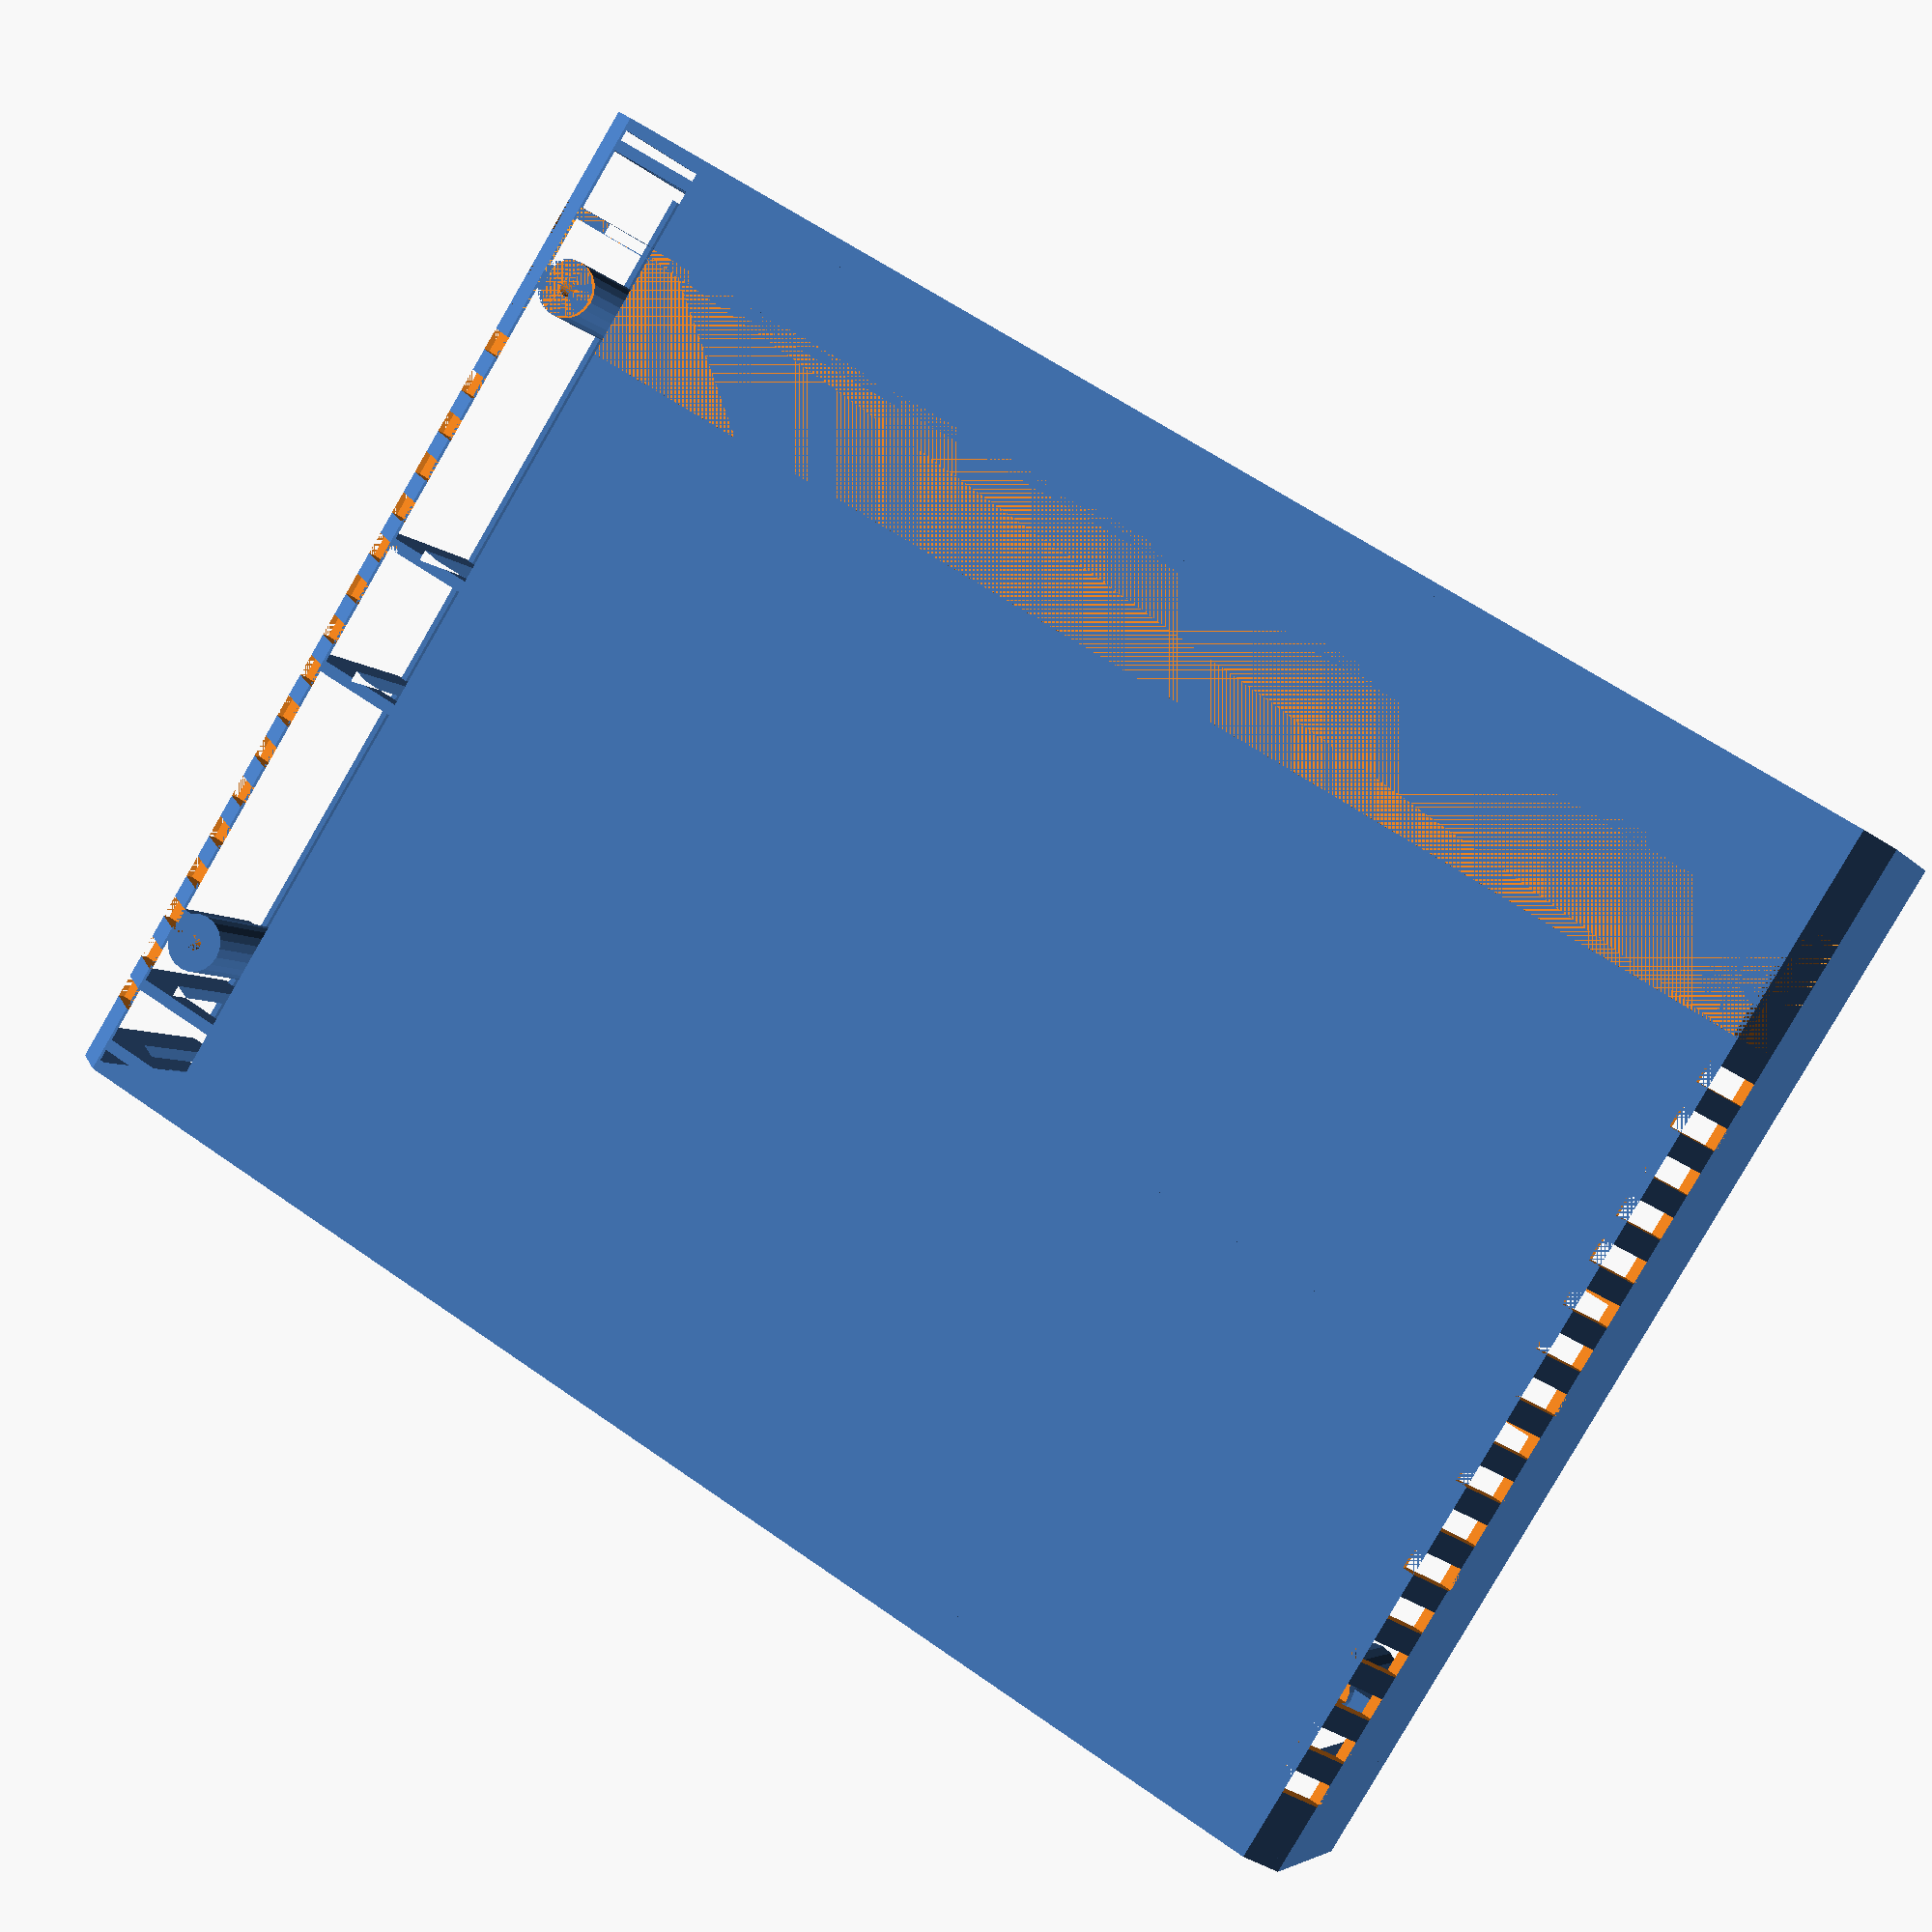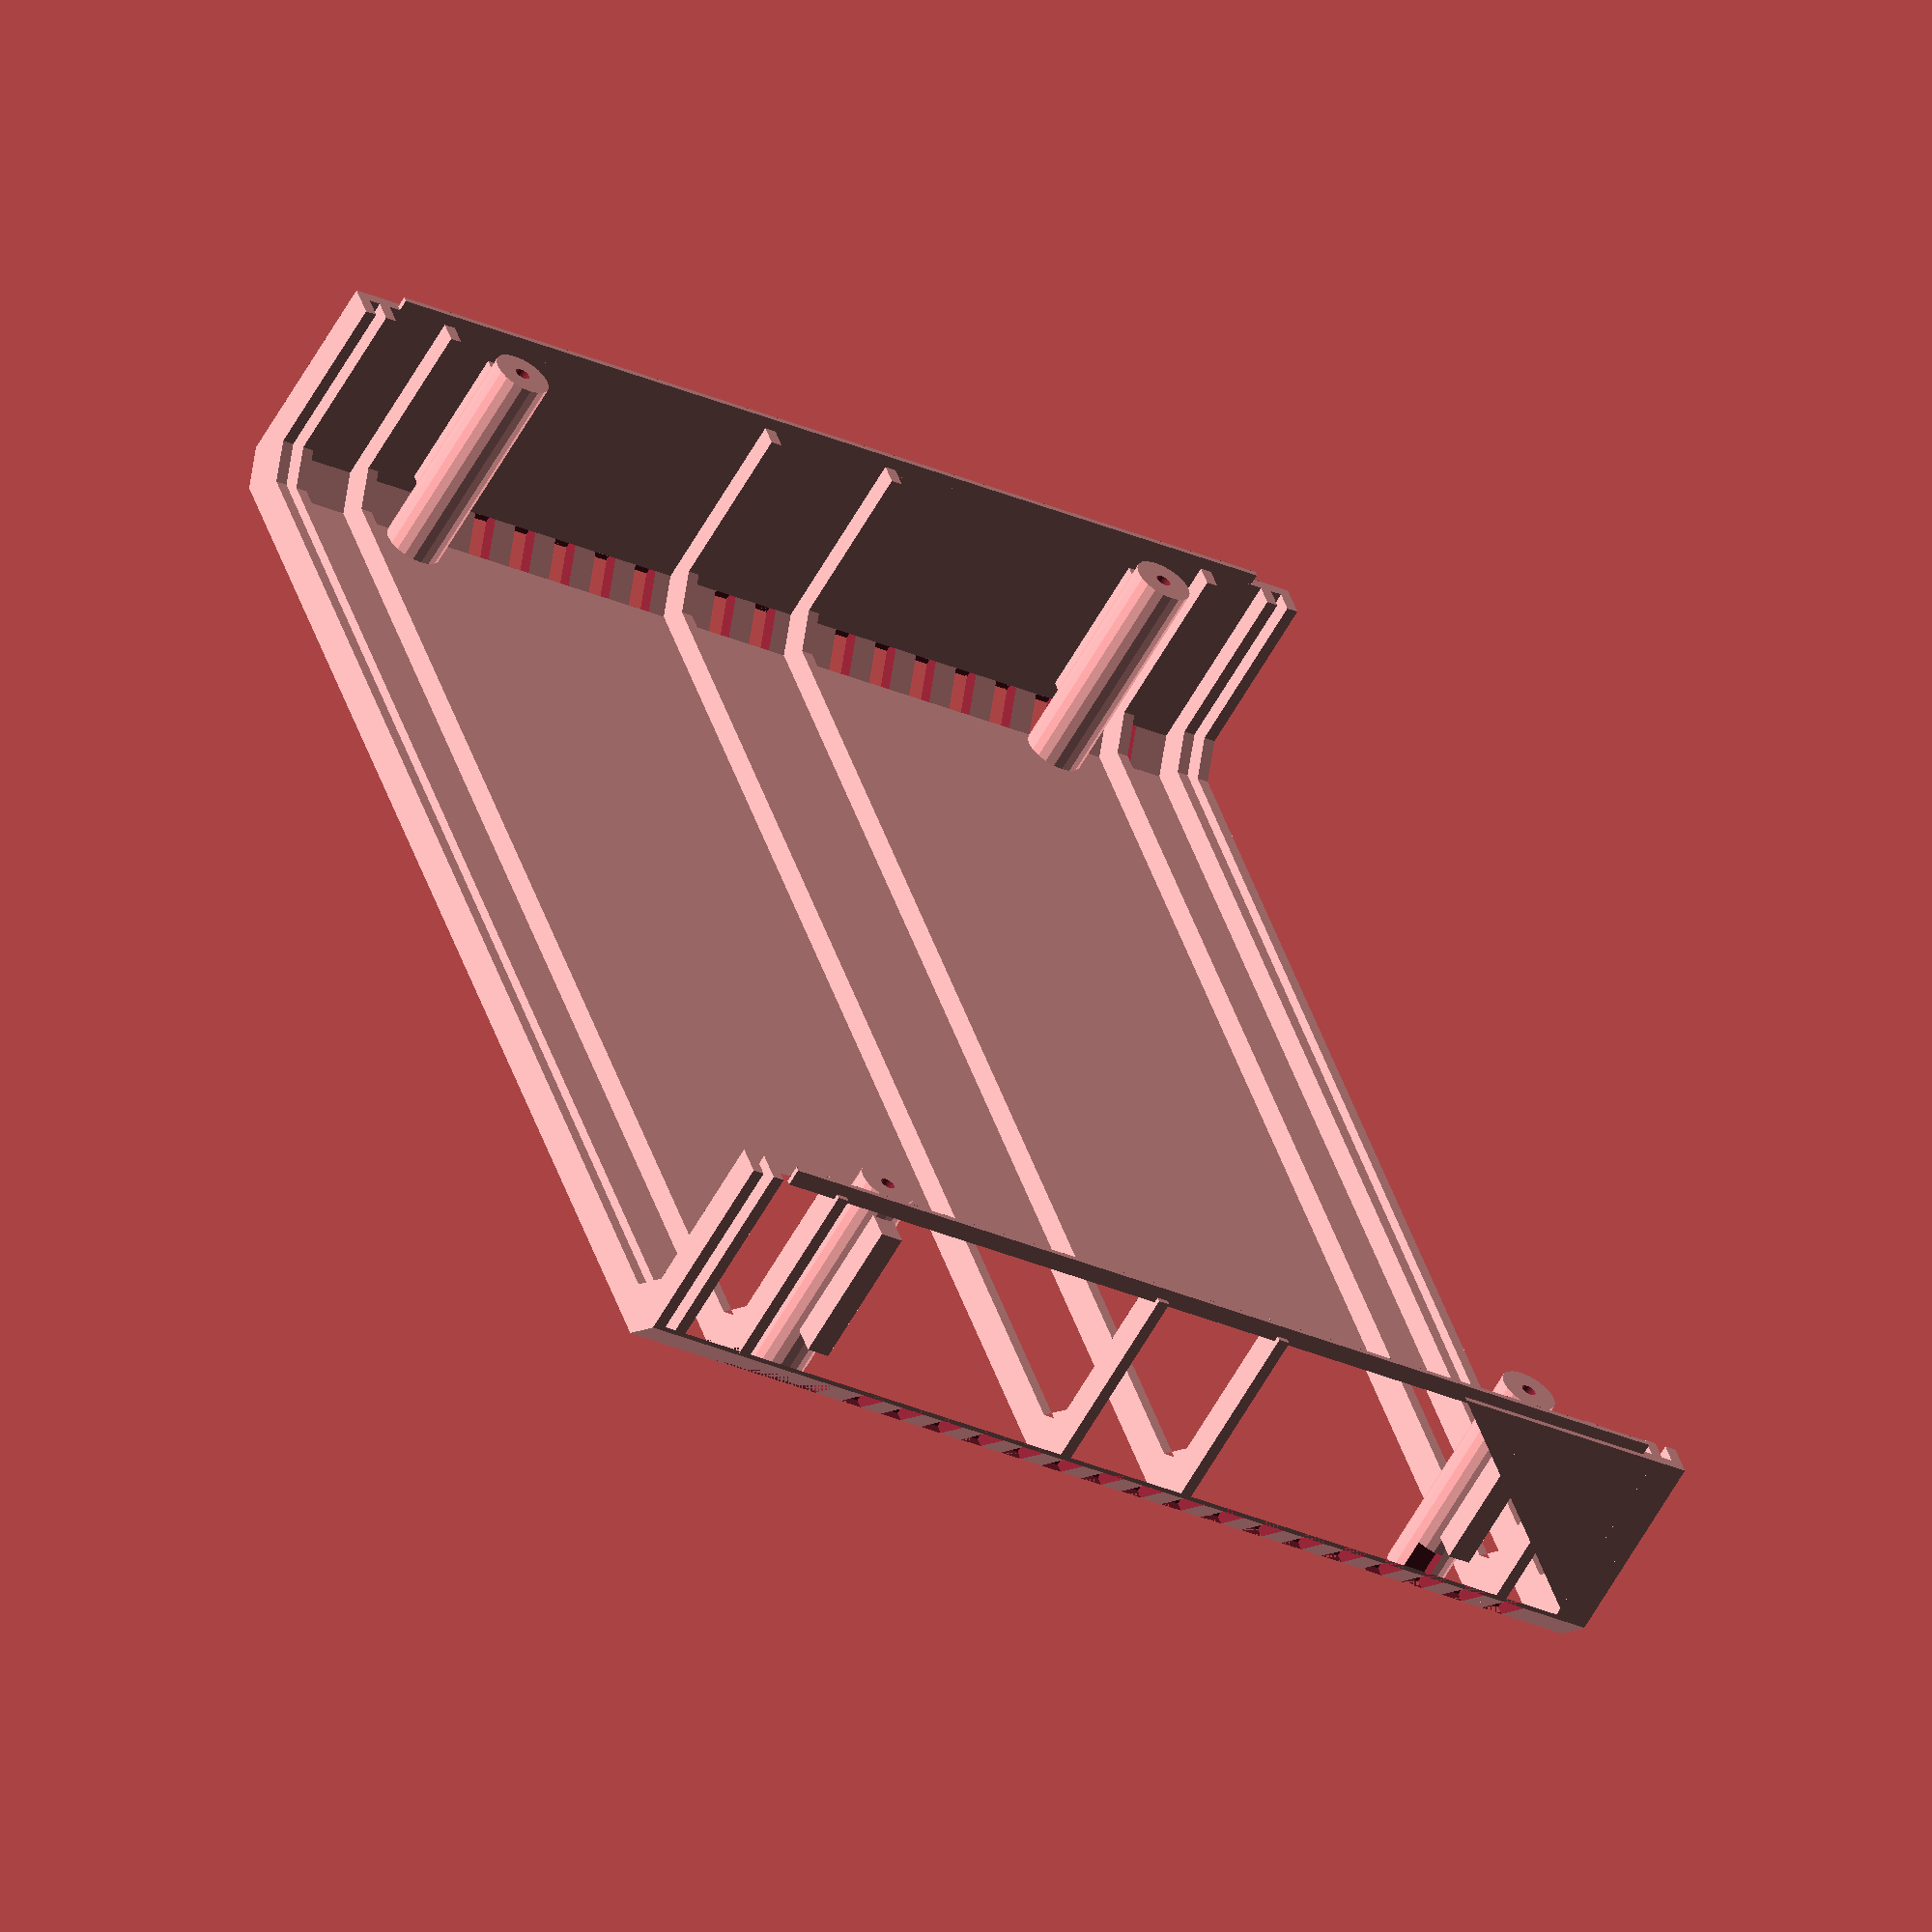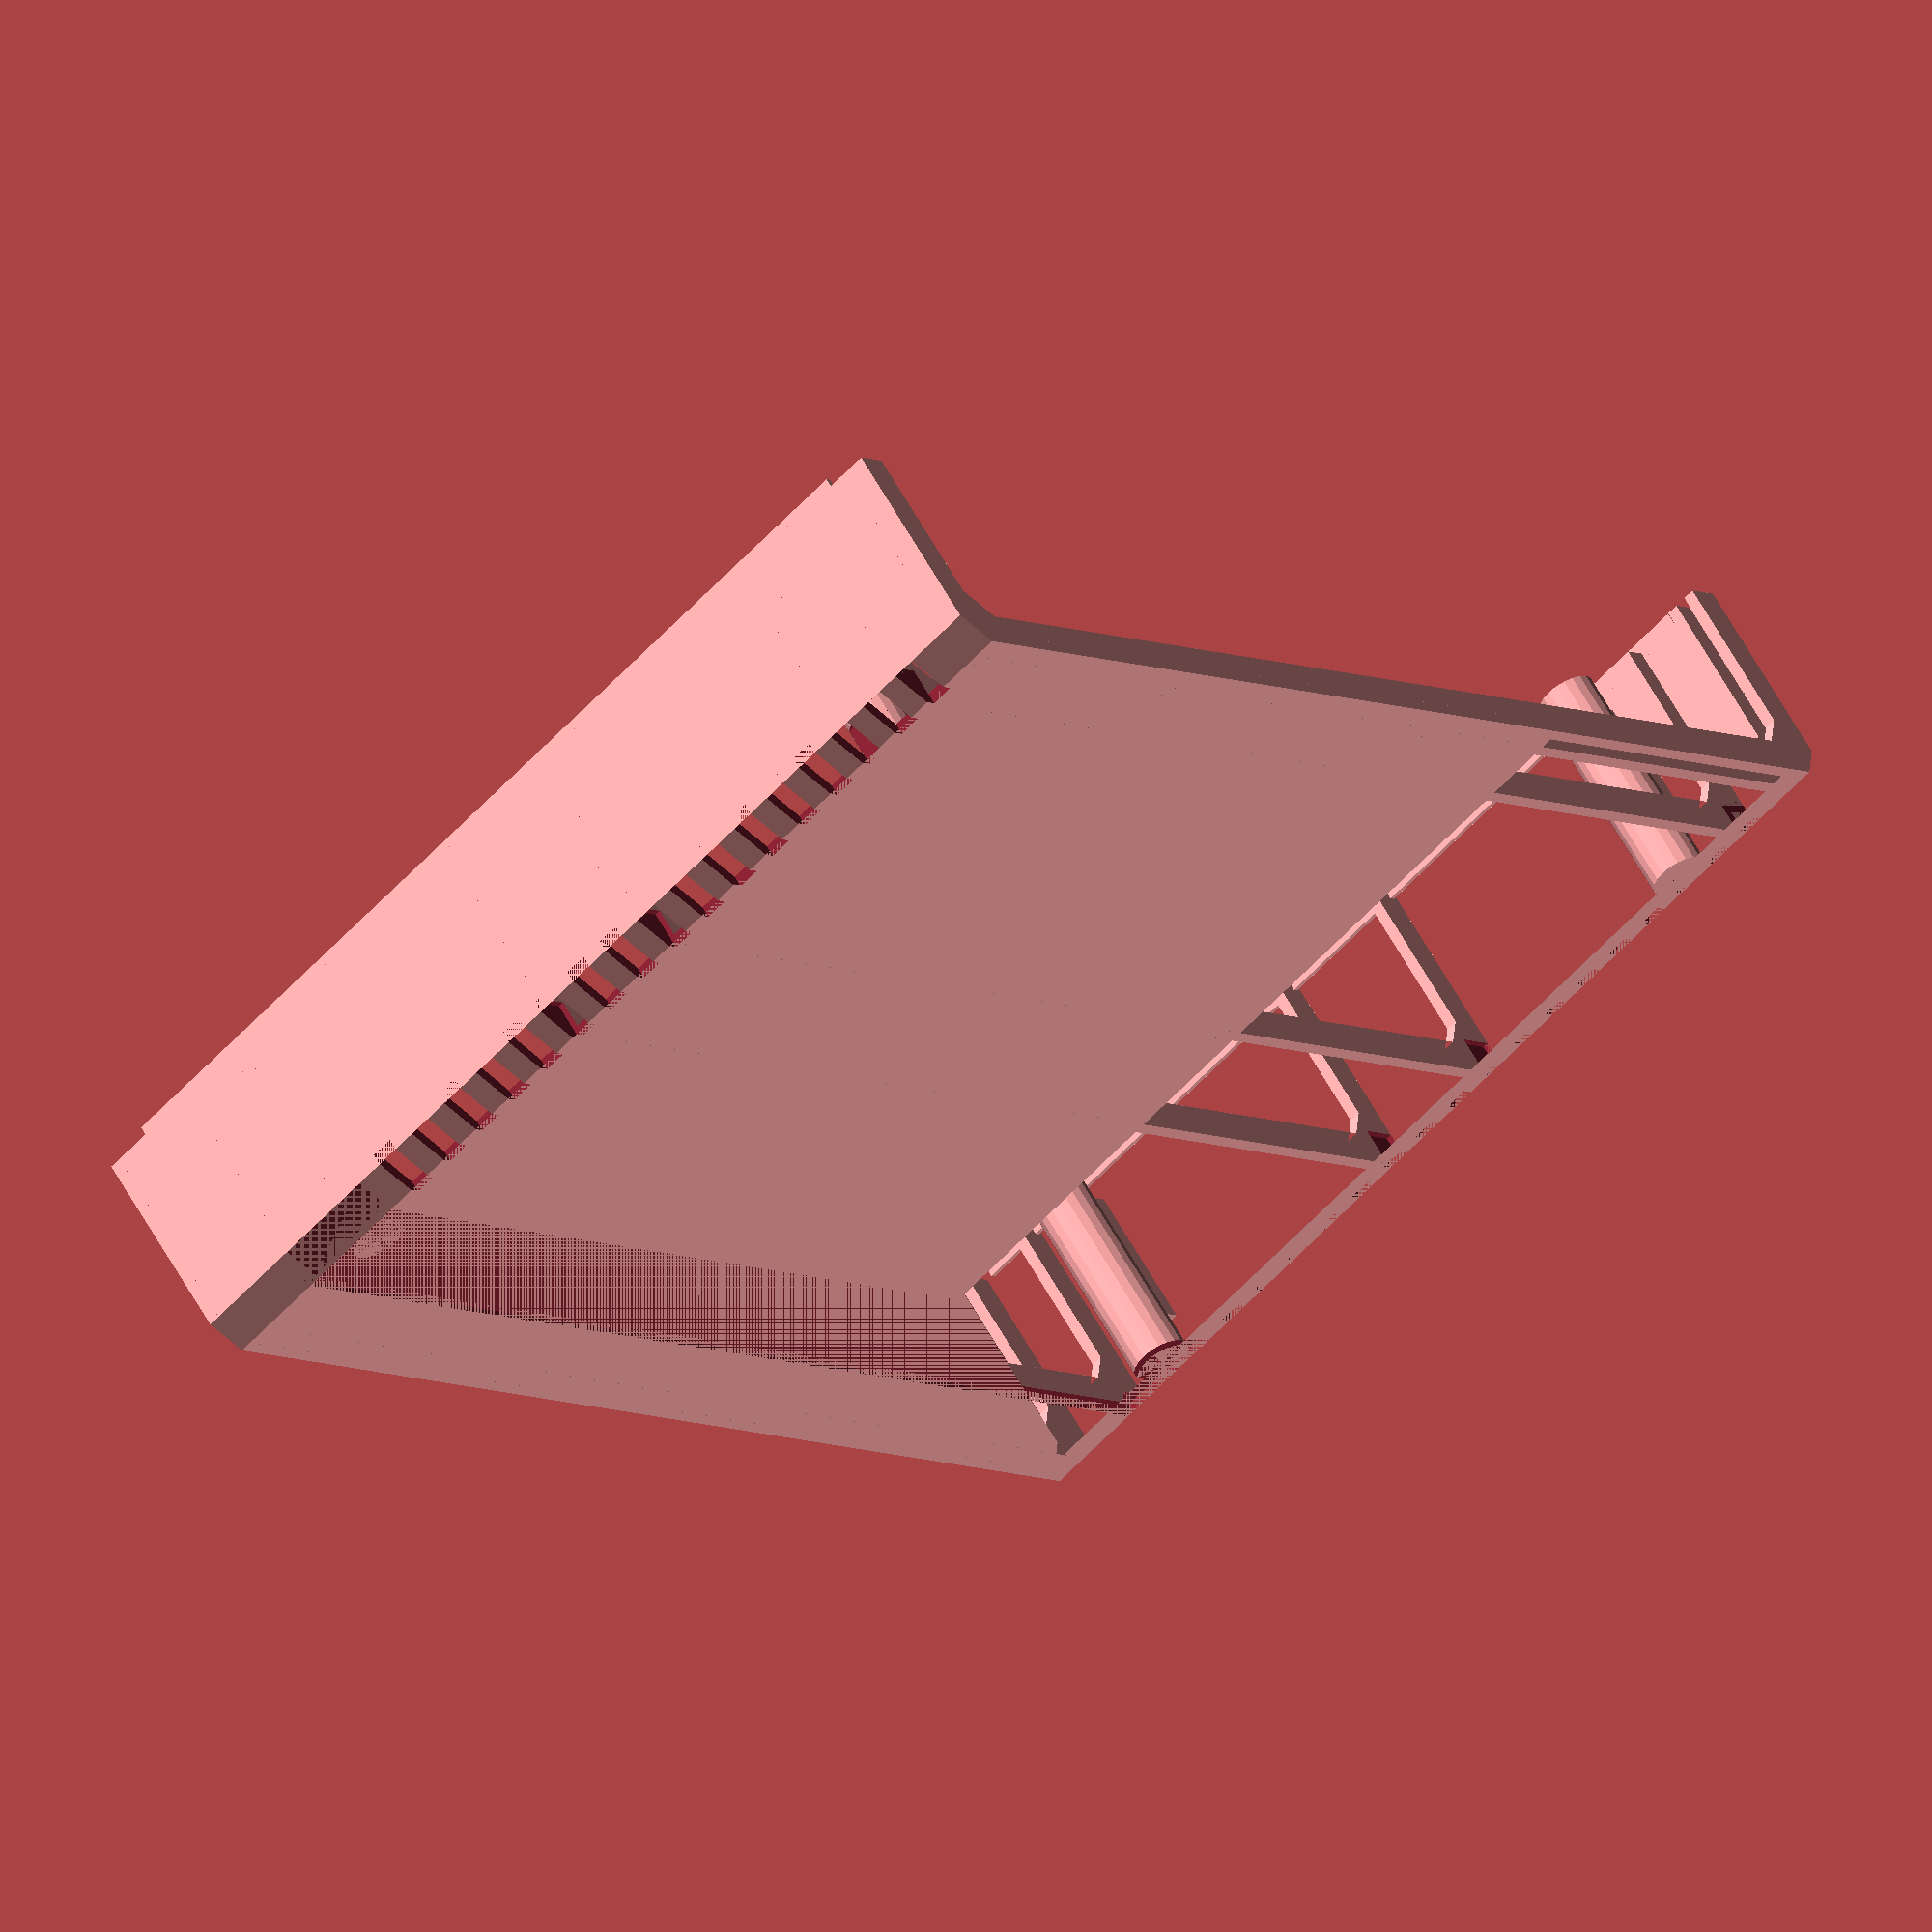
<openscad>


$fn = 20;

thick = 2;
xmax = 250;
ymax = 180+thick;
zmax = 39;

edge=5;

//xmt = xmax + 2*thick;
//ymt = ymax + 2*thick;    

    
difference() {
    shell_top();

    //holes for screws pcb
    /*
    translate([20, 35,0])
        cylinder(4, 3.5, 3.5);
    translate([xmax-20,35,0])
        cylinder(4, 3.5, 3.5);
    translate([21.5,35+118,0])
        cylinder(4, 3.5, 3.5);
    translate([xmax-21.5,35+118,0])
        cylinder(4, 3.5, 3.5);
    */
    
    
    //bumper
    /*
    translate([25, 20, 0])
        cylinder(1, 1, 1);
    translate([xmax-25, 20,0])
        cylinder(1, 1, 1);
    translate([25, ymax-15, 0])
        cylinder(1, 1, 1);
    translate([xmax-25, ymax-15, 0])
        cylinder(1, 1, 1);
    */    
     //text("Sally-2");
    
}

module atarilogo() {
    translate([0,35,0])
        base_shape_a();
}

module ataritext() {
    linear_extrude(0.4)
        mirror([1,0,0])
        text("ATARI ", 16, "SF Atarian              System:style=Regular");

    translate([-45, 0, 0])
    linear_extrude(0.4)
        mirror([1,0,0])
    text("SALLY-2 ", 12, "SF Atarian System:style=Regular");
}

module base_shape_a() {
        rotate([90,0,0]) 
            linear_extrude(20)
                base_shape_2d_a(1.0);
}

module base_shape_2d_a(th) {
    polygon([/* [0, zmax], */ [0, edge], [edge,0], [xmax-edge, 0], [xmax, edge], /*[xmax, zmax],[xmax-th,zmax],*/ [xmax-th, edge+th], [xmax-edge-th, th],[edge+th, th], [th, edge+th]/*,[th, zmax]*/]);
}




module shell_top() {
   
//    atarilogo();
    
    difference(){
        base_shape();
        cubes_left();    
        cubes_right();
        atarilogo();
        
        //holes for screws case
        /*
        translate([edge+5,28,0])
            cylinder(4, 3.5, 3.5);
        translate([xmax-edge-5,28,0])
            cylinder(4, 3.5, 3.5);
        translate([edge+5,ymax-26,0])
            cylinder(4, 3.5, 3.5);
        translate([xmax-edge-5,ymax-26,0])
            cylinder(4, 3.5, 3.5);
        */
        


    }

    //clips left right
    translate([thick/2,3*thick,zmax-1])
        cube([thick/2,ymax-6*thick, 3]);
    translate([xmax-thick,3*thick,zmax-1])
        cube([thick/2,ymax-6*thick, 3]);


    translate([0, ymax+thick])
        base_shape_holder();
    translate([0, ymax-thick])
        base_shape_holder();
    translate([0, 0])
        base_shape_holder();
    translate([0, 0+2*thick])
        base_shape_holder();    


    
    translate([0, 26, 10])
        cube([8,4,25]);
    translate([0, ymax-28, 10])
        cube([8,4,25]);
    translate([xmax-edge-2*thick+1, 26, 10])
        cube([8,4,25]);
    translate([xmax-edge-2*thick+1, ymax-28, 10])
        cube([8,4,25]);
    
    //feet, set PCB on top
    /*
    translate([20,35,0])
        foot(3, 22);
    translate([xmax-20,35,0])
        foot(3, 22);
        
    translate([21.5,35+118,0])
        foot(3, 22);
    translate([xmax-21.5,35+118,0])
        foot(3, 22);
    */
}




module base_shape() {
    translate([0, ymax+thick, 0])
        rotate([90,0,0]) 
            linear_extrude(ymax+thick)
                base_shape_2d(thick);

    //screws holding case together
    translate([edge+5,28,0])
        screw(2.5);
    translate([xmax-edge-5,28,0])
        screw(2.5);
    translate([edge+5,ymax-26,0])
        screw(2.5);
    translate([xmax-edge-5,ymax-26,0])
        screw(2.5);
    
    //reinforcement front
    translate([0, 17 ,0])
        base_shape_holder();    
    
    //reinforcement in the middle
    translate([0, ymax/2 - 10])
        base_shape_holder();    
    translate([0, ymax/2 + 14])
        base_shape_holder();    

    //reinforcement back
    translate([0, ymax-14 ,0])
        base_shape_holder();    

}

module base_shape_holder() {
    
    rotate([90,0,0])
    linear_extrude(thick)
        base_shape_2d(3*thick);

}

module base_shape_2d(th) {
    polygon([[0, zmax], [0, edge], [edge,0], [xmax-edge, 0], [xmax, edge], [xmax, zmax],[xmax-th,zmax], [xmax-th, edge+th], [xmax-edge-th, th],[edge+th, th], [th, edge+th],[th, zmax]]);
}


module cubes_left() {
    for(i = [40:8:ymax-14])
      translate([0, i, 0])
      cube([edge+thick, 4, edge+thick]);
}

module cubes_right() {
    for(i = [40:8:ymax-14])
      translate([xmax-edge-thick, i, 0])
      cube([edge+thick, 4, edge+thick]);
}
    
module screw(r) {    
    difference() {
        cylinder(zmax,r*2,r*2);
        translate([0,0,-1]);
            cylinder(zmax+2,r/2+0.05,r/2+0.05);
//        cylinder(5,6,6);
    }
}

module foot(r, h) {    
    difference() {
        cylinder(h,r*2,r*1.3);
            cylinder(h,r/2+0.1,r/2+0.1);
//        cylinder(5,6,6);
    }
}
</openscad>
<views>
elev=184.7 azim=328.0 roll=341.5 proj=p view=wireframe
elev=61.6 azim=72.4 roll=330.6 proj=o view=wireframe
elev=118.5 azim=130.2 roll=28.9 proj=o view=solid
</views>
